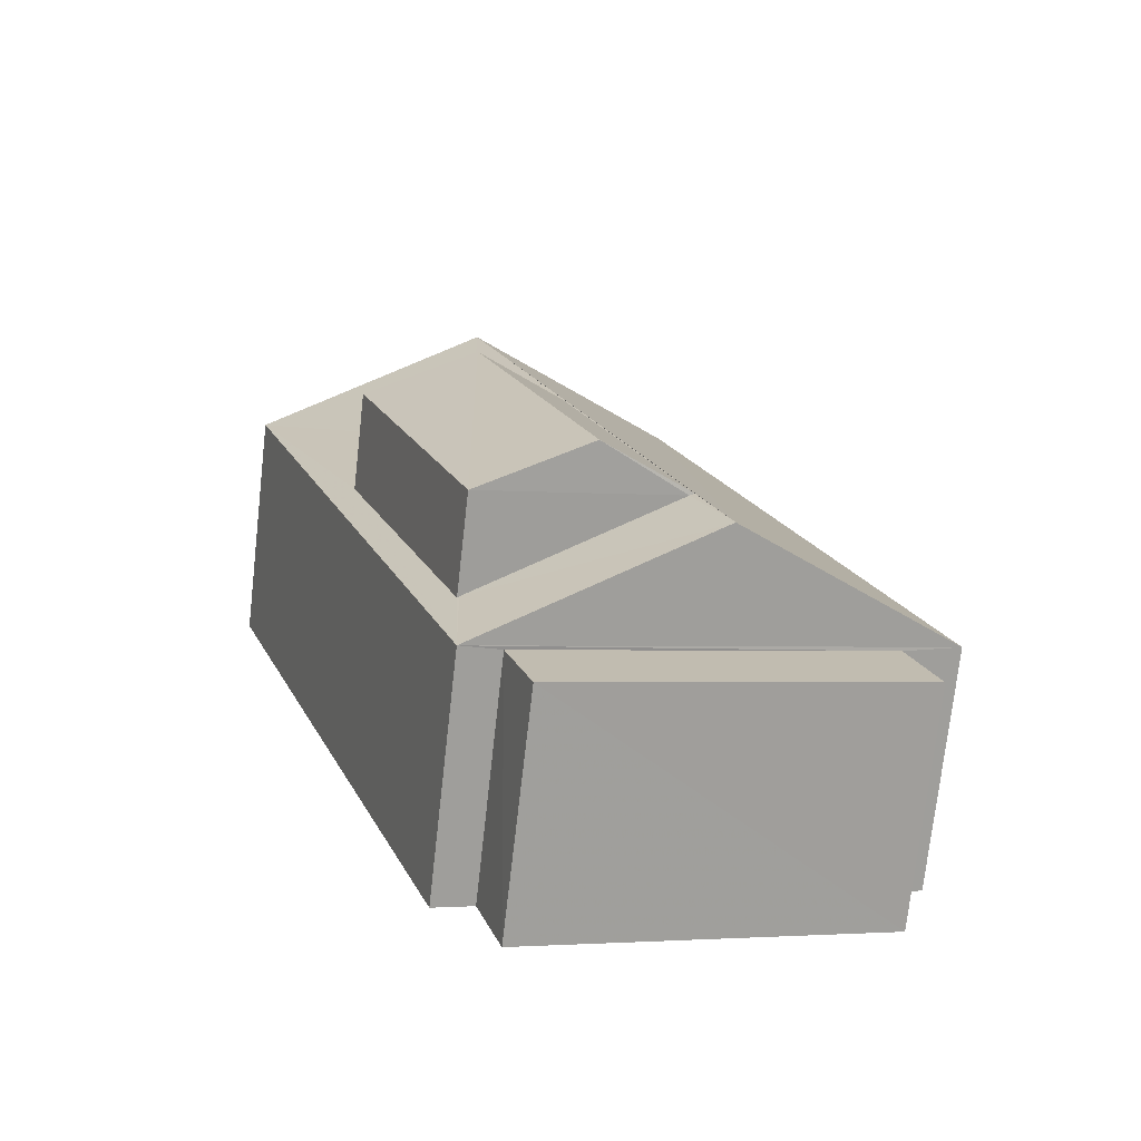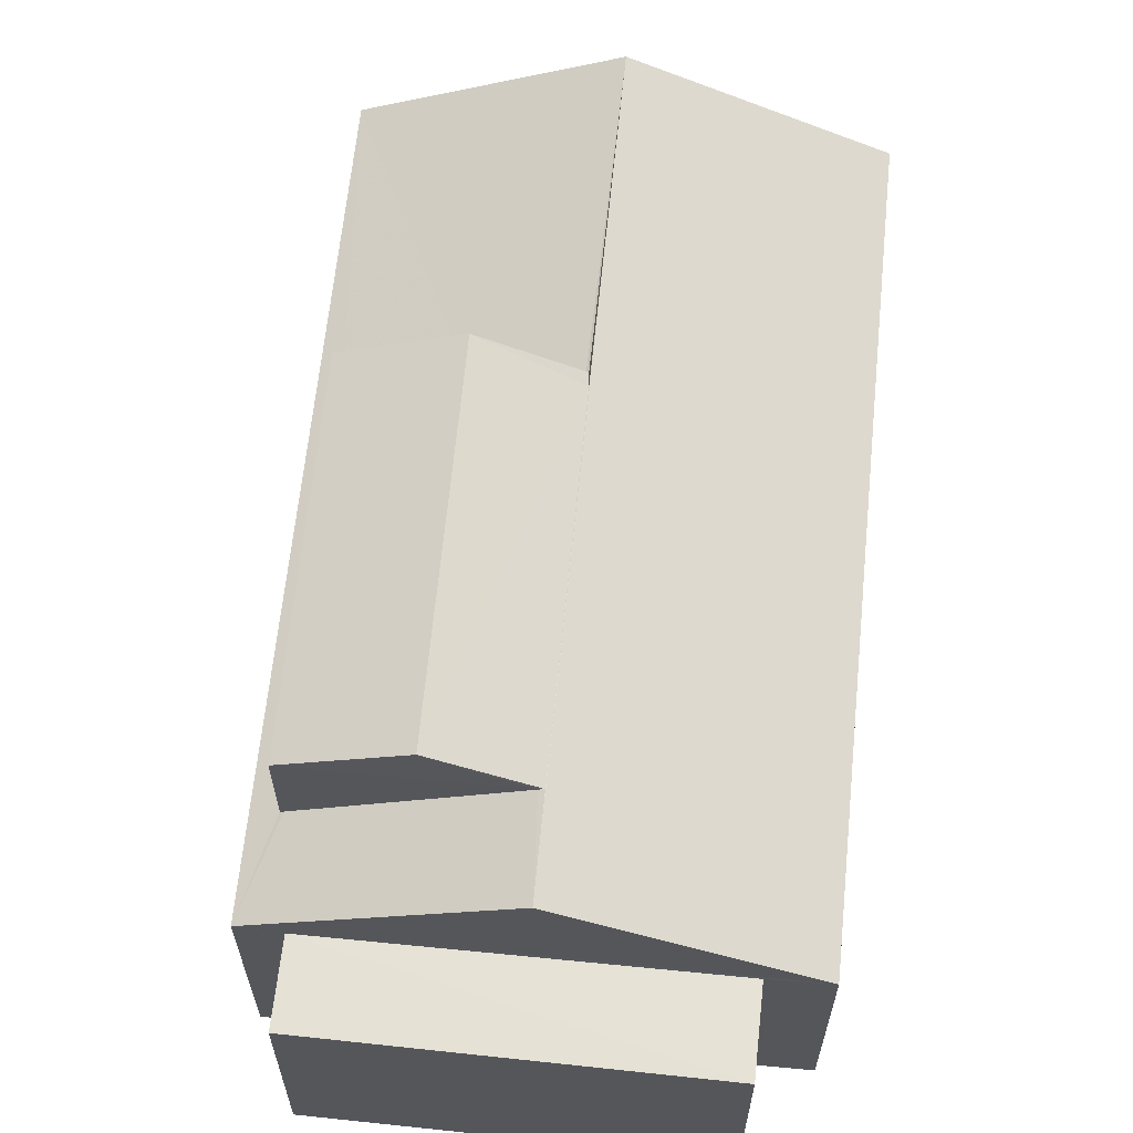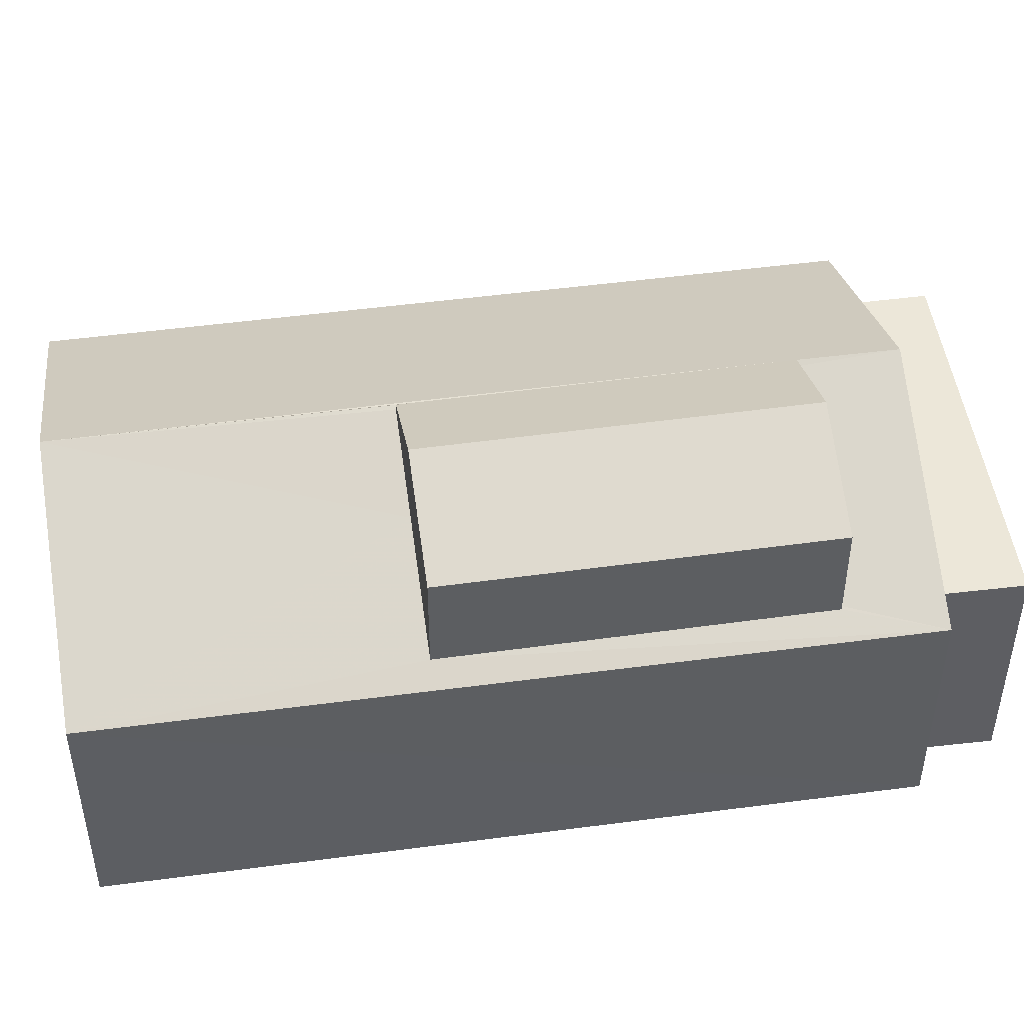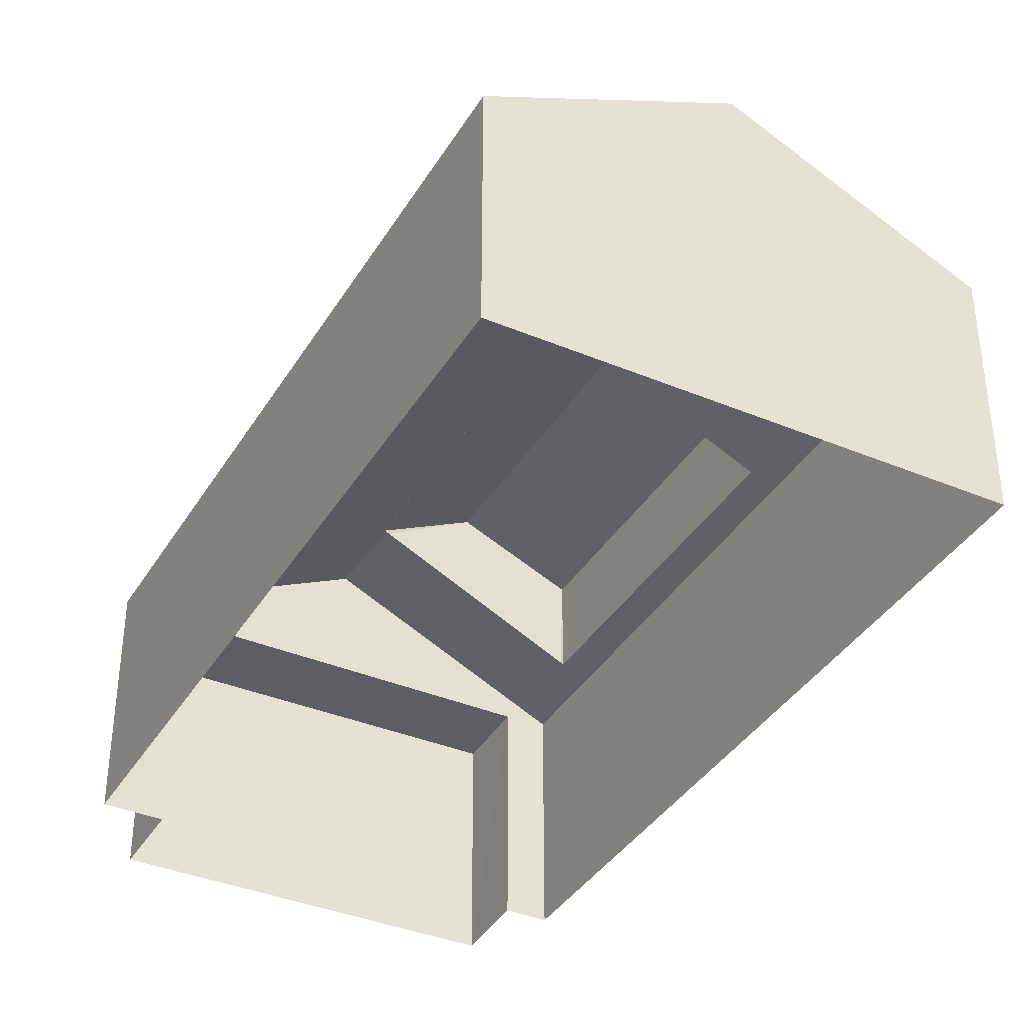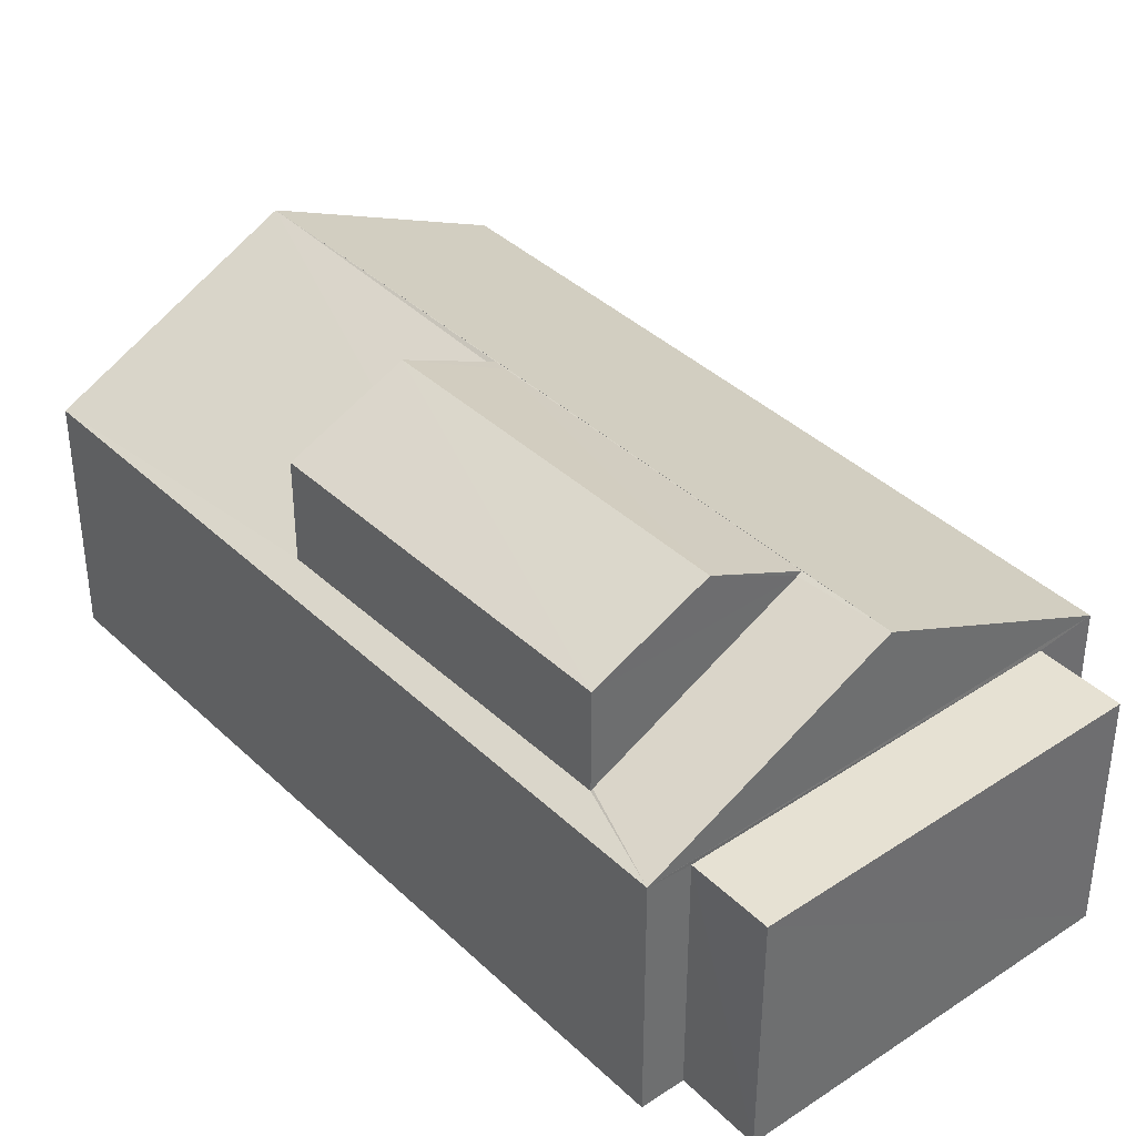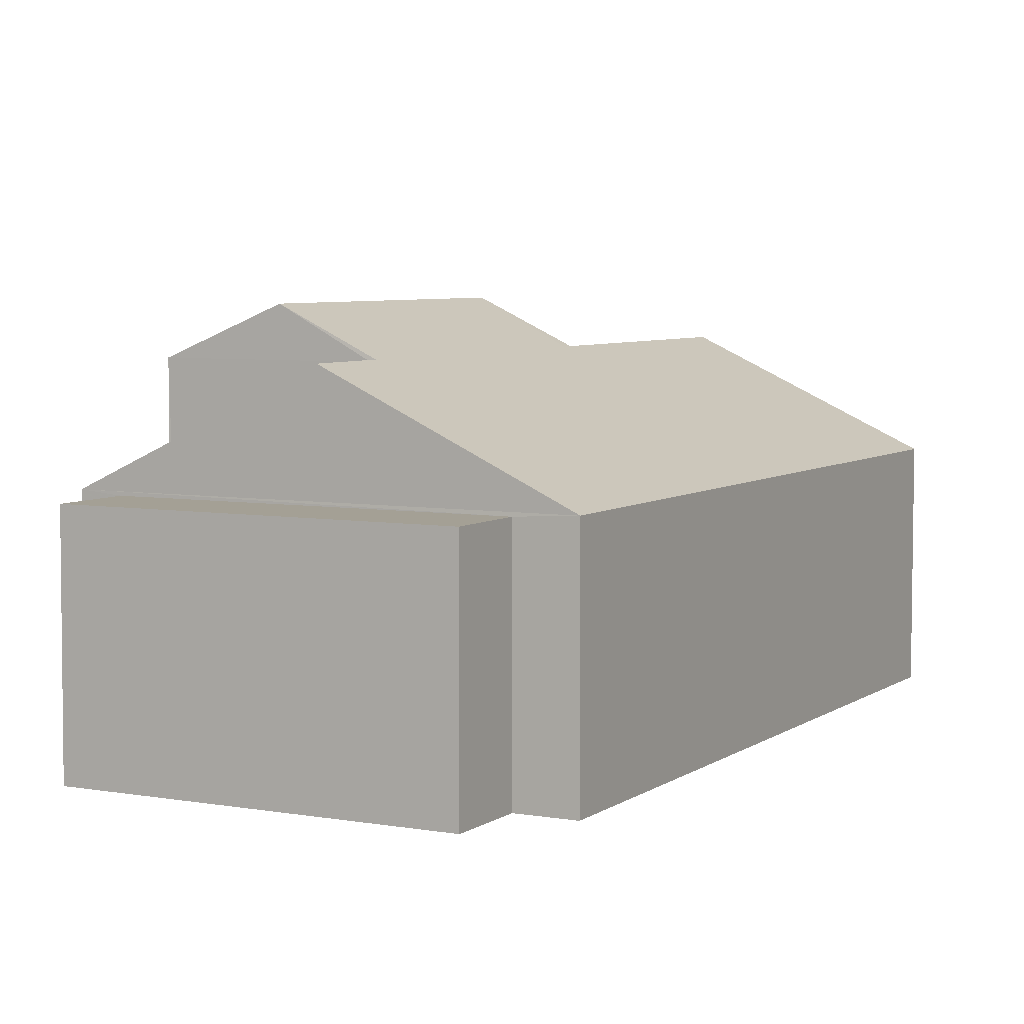
<metadata>
{"format":"obj","ext":"obj","renderer":"f3d","projection":"perspective","resolution":1024,"background":"white","views":[{"elev":-74.2,"azim":-6.4,"up":"+Y"},{"elev":64.0,"azim":24.5,"up":"+Z"},{"elev":48.9,"azim":-79.7,"up":"+Z"},{"elev":-38.1,"azim":170.7,"up":"+Z"},{"elev":38.7,"azim":-21.5,"up":"+Z"},{"elev":5.7,"azim":46.7,"up":"+Z"}]}
</metadata>
<code>
v -8.91e+04 -1.005e+05 1.855
v -8.911e+04 -1.005e+05 1.854
v -8.911e+04 -1.005e+05 1.854
v -8.91e+04 -1.005e+05 1.855
v -8.911e+04 -1.005e+05 1.856
v -8.911e+04 -1.005e+05 1.856
v -8.91e+04 -1.005e+05 1.855
v -8.911e+04 -1.005e+05 1.856
v -8.911e+04 -1.005e+05 6.173
v -8.911e+04 -1.005e+05 5.667
v -8.911e+04 -1.005e+05 5.667
v -8.911e+04 -1.005e+05 6.174
v -8.911e+04 -1.005e+05 4.602
v -8.911e+04 -1.005e+05 4.454
v -8.911e+04 -1.005e+05 5.674
v -8.911e+04 -1.005e+05 5.649
v -8.911e+04 -1.005e+05 5.648
v -8.911e+04 -1.005e+05 5.672
v -8.911e+04 -1.005e+05 5.177
v -8.911e+04 -1.005e+05 5.673
v -8.911e+04 -1.005e+05 4.452
v -8.91e+04 -1.005e+05 4.453
v -8.911e+04 -1.005e+05 5.649
v -8.911e+04 -1.005e+05 5.648
v -8.911e+04 -1.005e+05 4.414
v -8.911e+04 -1.005e+05 4.414
v -8.91e+04 -1.005e+05 4.414
v -8.91e+04 -1.005e+05 4.413
v -8.911e+04 -1.005e+05 4.578
v -8.911e+04 -1.005e+05 4.453
v -8.911e+04 -1.005e+05 4.589
f 1 2 3
f 3 4 1
f 5 6 2
f 7 8 5
f 7 5 1
f 1 5 2
f 9 10 11
f 9 12 10
f 13 14 15
f 16 13 15
f 17 18 19
f 15 18 20
f 16 15 20
f 20 18 10
f 18 11 10
f 17 11 18
f 10 12 20
f 21 15 22
f 21 18 15
f 23 12 9
f 23 9 24
f 25 26 27
f 28 25 27
f 29 30 14
f 18 30 19
f 13 31 14
f 19 30 29
f 31 29 14
f 31 23 24
f 29 31 24
f 13 23 31
f 13 16 23
f 17 24 9
f 11 17 9
f 18 21 30
f 25 8 26
f 25 5 8
f 1 4 28
f 4 22 28
f 5 25 6
f 28 22 14
f 25 28 14
f 6 25 14
f 19 29 24
f 17 19 24
f 21 3 2
f 30 21 2
f 26 8 7
f 27 26 7
f 15 14 22
f 21 4 3
f 21 22 4
f 28 27 7
f 1 28 7
f 12 23 16
f 20 12 16
f 30 2 6
f 14 30 6

</code>
